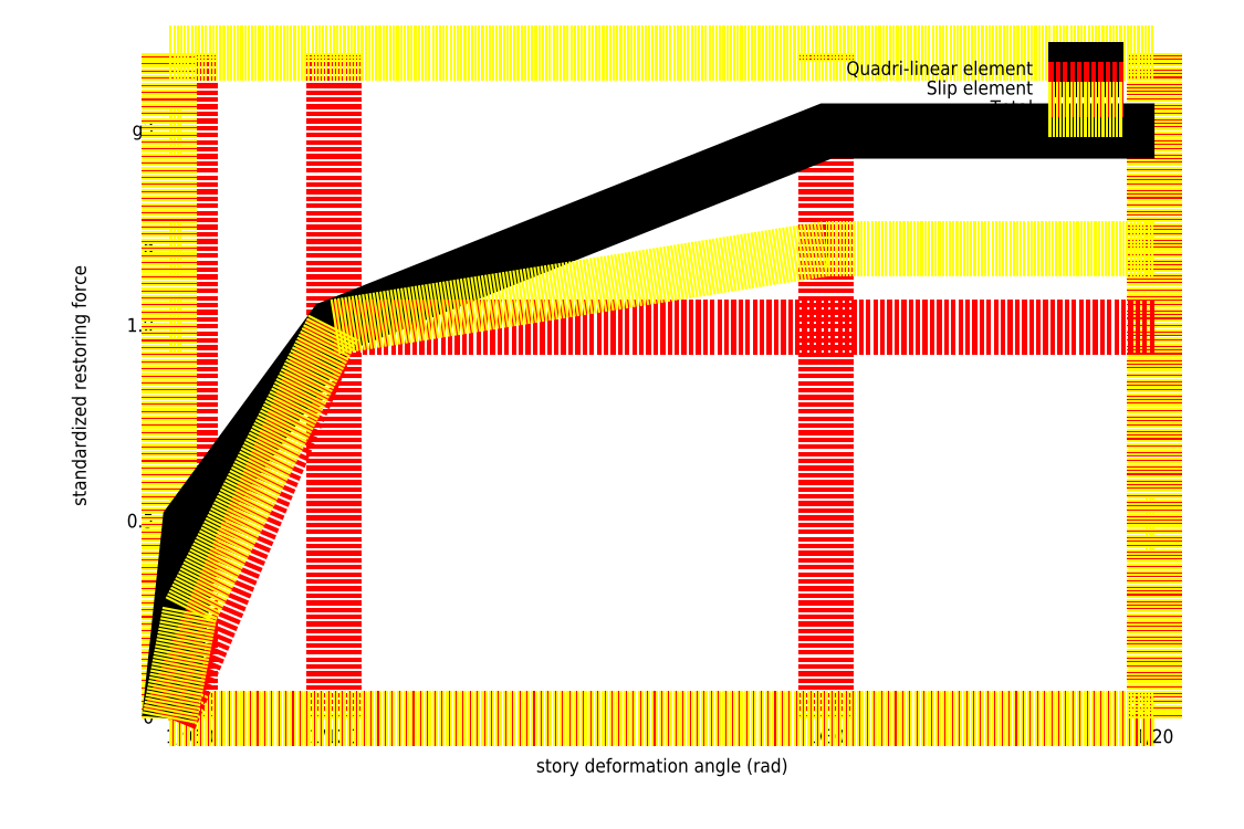
<metadata>
{"format":"dxf","ext":"dxf","renderer":"ezdxf+matplotlib","layout":"modelspace","background":"white","min_lineweight":24,"dpi":150}
</metadata>
<code>
0
SECTION
2
ENTITIES
0
POLYLINE
8
2
66
   1
0
VERTEX
8
2
10
11.43
20
6.2
30
0
0
VERTEX
8
2
10
12.63
20
6.2
30
0
0
SEQEND
0
POLYLINE
8
2
66
   1
0
VERTEX
8
2
10
115.6
20
6.2
30
0
0
VERTEX
8
2
10
114.4
20
6.2
30
0
0
SEQEND
0
TEXT
8
0
10
8.591
20
5.68
30
0
40
1.456
1
0
50
0
7
STANDARD
72
2
11
9.767
21
5.68
31
0
0
POLYLINE
8
2
66
   1
0
VERTEX
8
2
10
11.43
20
26.93
30
0
0
VERTEX
8
2
10
12.63
20
26.93
30
0
0
SEQEND
0
POLYLINE
8
2
66
   1
0
VERTEX
8
2
10
115.6
20
26.93
30
0
0
VERTEX
8
2
10
114.4
20
26.93
30
0
0
SEQEND
0
TEXT
8
0
10
6.239
20
26.41
30
0
40
1.456
1
0.5
50
0
7
STANDARD
72
2
11
9.767
21
26.41
31
0
0
POLYLINE
8
2
66
   1
0
VERTEX
8
2
10
11.43
20
47.65
30
0
0
VERTEX
8
2
10
12.63
20
47.65
30
0
0
SEQEND
0
POLYLINE
8
2
66
   1
0
VERTEX
8
2
10
115.6
20
47.65
30
0
0
VERTEX
8
2
10
114.4
20
47.65
30
0
0
SEQEND
0
TEXT
8
0
10
6.239
20
47.13
30
0
40
1.456
1
1
50
0
7
STANDARD
72
2
11
9.767
21
47.13
31
0
0
POLYLINE
8
2
66
   1
0
VERTEX
8
2
10
11.43
20
55.93
30
0
0
VERTEX
8
2
10
12.63
20
55.93
30
0
0
SEQEND
0
POLYLINE
8
2
66
   1
0
VERTEX
8
2
10
115.6
20
55.93
30
0
0
VERTEX
8
2
10
114.4
20
55.93
30
0
0
SEQEND
0
TEXT
8
0
10
8.591
20
55.41
30
0
40
1.456
1
g
50
0
7
STANDARD
72
2
11
9.767
21
55.41
31
0
0
POLYLINE
8
2
66
   1
0
VERTEX
8
2
10
11.43
20
68.38
30
0
0
VERTEX
8
2
10
12.63
20
68.38
30
0
0
SEQEND
0
POLYLINE
8
2
66
   1
0
VERTEX
8
2
10
115.6
20
68.38
30
0
0
VERTEX
8
2
10
114.4
20
68.38
30
0
0
SEQEND
0
TEXT
8
0
10
7.415
20
67.86
30
0
40
1.456
1
g3
50
0
7
STANDARD
72
2
11
9.767
21
67.86
31
0
0
POLYLINE
8
1
66
   1
0
VERTEX
8
1
10
11.43
20
6.2
30
0
0
VERTEX
8
1
10
11.43
20
76.67
30
0
0
SEQEND
0
POLYLINE
8
2
66
   1
0
VERTEX
8
2
10
11.43
20
6.2
30
0
0
VERTEX
8
2
10
11.43
20
7
30
0
0
SEQEND
0
POLYLINE
8
2
66
   1
0
VERTEX
8
2
10
11.43
20
76.67
30
0
0
VERTEX
8
2
10
11.43
20
75.87
30
0
0
SEQEND
0
POLYLINE
8
1
66
   1
0
VERTEX
8
1
10
13.6
20
6.2
30
0
0
VERTEX
8
1
10
13.6
20
76.67
30
0
0
SEQEND
0
POLYLINE
8
2
66
   1
0
VERTEX
8
2
10
13.6
20
6.2
30
0
0
VERTEX
8
2
10
13.6
20
7
30
0
0
SEQEND
0
POLYLINE
8
2
66
   1
0
VERTEX
8
2
10
13.6
20
76.67
30
0
0
VERTEX
8
2
10
13.6
20
75.87
30
0
0
SEQEND
0
TEXT
8
0
10
10.66
20
3.613
30
0
40
1.456
1
1/960
50
0
7
STANDARD
72
1
11
13.6
21
3.613
31
0
0
POLYLINE
8
1
66
   1
0
VERTEX
8
1
10
28.8
20
6.2
30
0
0
VERTEX
8
1
10
28.8
20
76.67
30
0
0
SEQEND
0
POLYLINE
8
2
66
   1
0
VERTEX
8
2
10
28.8
20
6.2
30
0
0
VERTEX
8
2
10
28.8
20
7
30
0
0
SEQEND
0
POLYLINE
8
2
66
   1
0
VERTEX
8
2
10
28.8
20
76.67
30
0
0
VERTEX
8
2
10
28.8
20
75.87
30
0
0
SEQEND
0
TEXT
8
0
10
25.86
20
3.613
30
0
40
1.456
1
1/120
50
0
7
STANDARD
72
1
11
28.8
21
3.613
31
0
0
POLYLINE
8
1
66
   1
0
VERTEX
8
1
10
80.9
20
6.2
30
0
0
VERTEX
8
1
10
80.9
20
69.67
30
0
0
SEQEND
0
POLYLINE
8
1
66
   1
0
VERTEX
8
1
10
80.9
20
75.87
30
0
0
VERTEX
8
1
10
80.9
20
76.67
30
0
0
SEQEND
0
POLYLINE
8
2
66
   1
0
VERTEX
8
2
10
80.9
20
6.2
30
0
0
VERTEX
8
2
10
80.9
20
7
30
0
0
SEQEND
0
POLYLINE
8
2
66
   1
0
VERTEX
8
2
10
80.9
20
76.67
30
0
0
VERTEX
8
2
10
80.9
20
75.87
30
0
0
SEQEND
0
TEXT
8
0
10
78.55
20
3.613
30
0
40
1.456
1
1/30
50
0
7
STANDARD
72
1
11
80.9
21
3.613
31
0
0
POLYLINE
8
1
66
   1
0
VERTEX
8
1
10
115.6
20
6.2
30
0
0
VERTEX
8
1
10
115.6
20
76.67
30
0
0
SEQEND
0
POLYLINE
8
2
66
   1
0
VERTEX
8
2
10
115.6
20
6.2
30
0
0
VERTEX
8
2
10
115.6
20
7
30
0
0
SEQEND
0
POLYLINE
8
2
66
   1
0
VERTEX
8
2
10
115.6
20
76.67
30
0
0
VERTEX
8
2
10
115.6
20
75.87
30
0
0
SEQEND
0
TEXT
8
0
10
113.3
20
3.613
30
0
40
1.456
1
1/20
50
0
7
STANDARD
72
1
11
115.6
21
3.613
31
0
0
POLYLINE
8
1
66
   1
0
VERTEX
8
1
10
11.43
20
6.2
30
0
0
VERTEX
8
1
10
115.6
20
6.2
30
0
0
SEQEND
0
POLYLINE
8
1
66
   1
0
VERTEX
8
1
10
11.43
20
6.2
30
0
0
VERTEX
8
1
10
11.43
20
76.67
30
0
0
SEQEND
0
POLYLINE
8
2
66
   1
0
VERTEX
8
2
10
11.43
20
6.2
30
0
0
VERTEX
8
2
10
115.6
20
6.2
30
0
0
VERTEX
8
2
10
115.6
20
76.67
30
0
0
VERTEX
8
2
10
11.43
20
76.67
30
0
0
VERTEX
8
2
10
11.43
20
6.2
30
0
0
SEQEND
0
TEXT
8
0
10
2.587
20
24.97
30
0
40
1.456
1
standardized restoring force
50
90
7
STANDARD
72
1
11
2.587
21
41.43
31
0
0
TEXT
8
0
10
46.48
20
0.513
30
0
40
1.456
1
story deformation angle (rad)
50
0
7
STANDARD
72
1
11
63.53
21
0.513
31
0
0
TEXT
8
0
10
78.07
20
74.31
30
0
40
1.456
1
Quadri-linear element
50
0
7
STANDARD
72
2
11
102.8
21
74.31
31
0
0
POLYLINE
8
0
66
   1
0
VERTEX
8
0
10
104.4
20
74.83
30
0
0
VERTEX
8
0
10
112.3
20
74.83
30
0
0
SEQEND
0
POLYLINE
8
0
66
   1
0
VERTEX
8
0
10
11.43
20
6.2
30
0
0
VERTEX
8
0
10
11.43
20
6.2
30
0
0
VERTEX
8
0
10
13.6
20
26.93
30
0
0
VERTEX
8
0
10
28.8
20
47.65
30
0
0
VERTEX
8
0
10
80.9
20
68.38
30
0
0
VERTEX
8
0
10
115.6
20
68.38
30
0
0
SEQEND
0
TEXT
8
0
10
88.66
20
72.25
30
0
40
1.456
1
Slip element
50
0
7
STANDARD
72
2
11
102.8
21
72.25
31
0
0
POLYLINE
8
1
66
   1
0
VERTEX
8
1
10
104.4
20
72.77
30
0
0
VERTEX
8
1
10
112.3
20
72.77
30
0
0
SEQEND
0
POLYLINE
8
1
66
   1
0
VERTEX
8
1
10
11.43
20
6.2
30
0
0
VERTEX
8
1
10
11.43
20
6.2
30
0
0
VERTEX
8
1
10
28.8
20
47.65
30
0
0
VERTEX
8
1
10
80.9
20
47.65
30
0
0
VERTEX
8
1
10
115.6
20
47.65
30
0
0
SEQEND
0
TEXT
8
0
10
96.89
20
70.18
30
0
40
1.456
1
Total
50
0
7
STANDARD
72
2
11
102.8
21
70.18
31
0
0
POLYLINE
8
2
66
   1
0
VERTEX
8
2
10
104.4
20
70.7
30
0
0
VERTEX
8
2
10
112.3
20
70.7
30
0
0
SEQEND
0
POLYLINE
8
2
66
   1
0
VERTEX
8
2
10
11.43
20
6.2
30
0
0
VERTEX
8
2
10
11.43
20
6.2
30
0
0
VERTEX
8
2
10
13.6
20
17.6
30
0
0
VERTEX
8
2
10
28.8
20
47.65
30
0
0
VERTEX
8
2
10
80.9
20
55.93
30
0
0
VERTEX
8
2
10
115.6
20
55.93
30
0
0
SEQEND
0
ENDSEC
0
EOF

</code>
